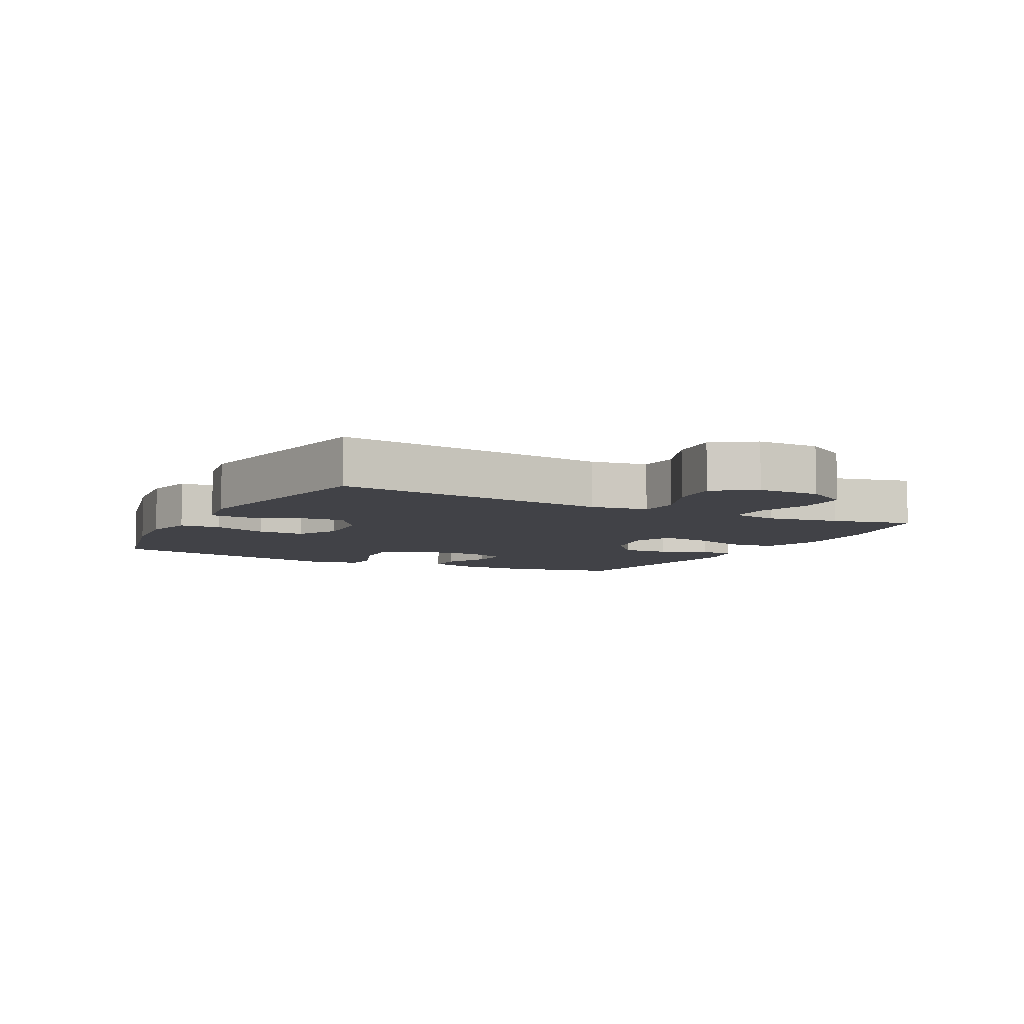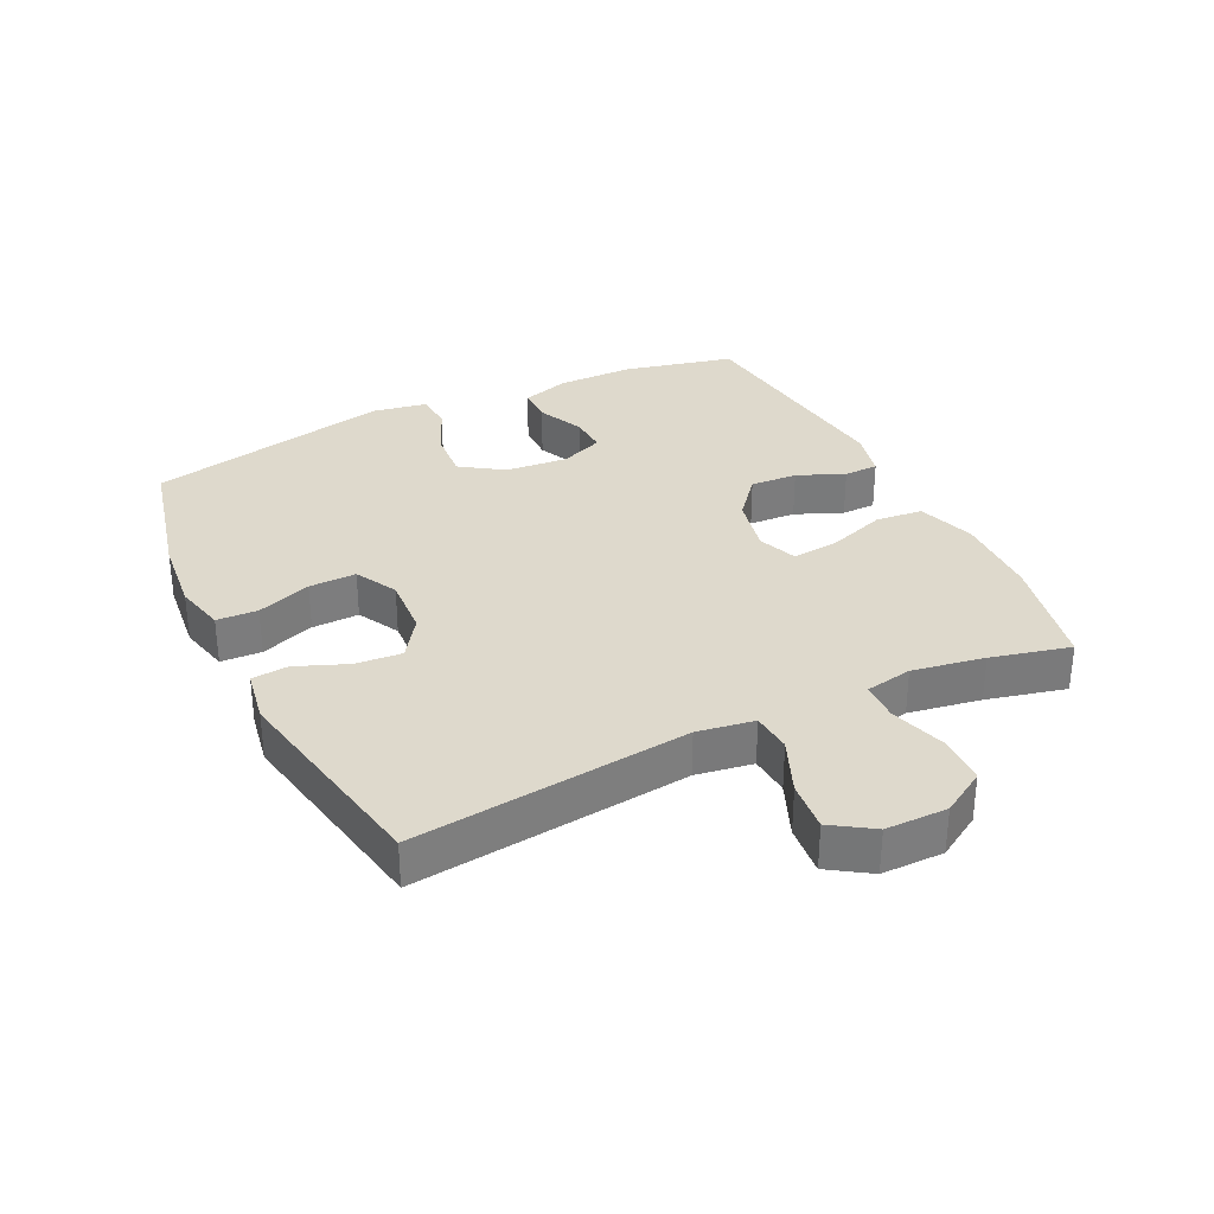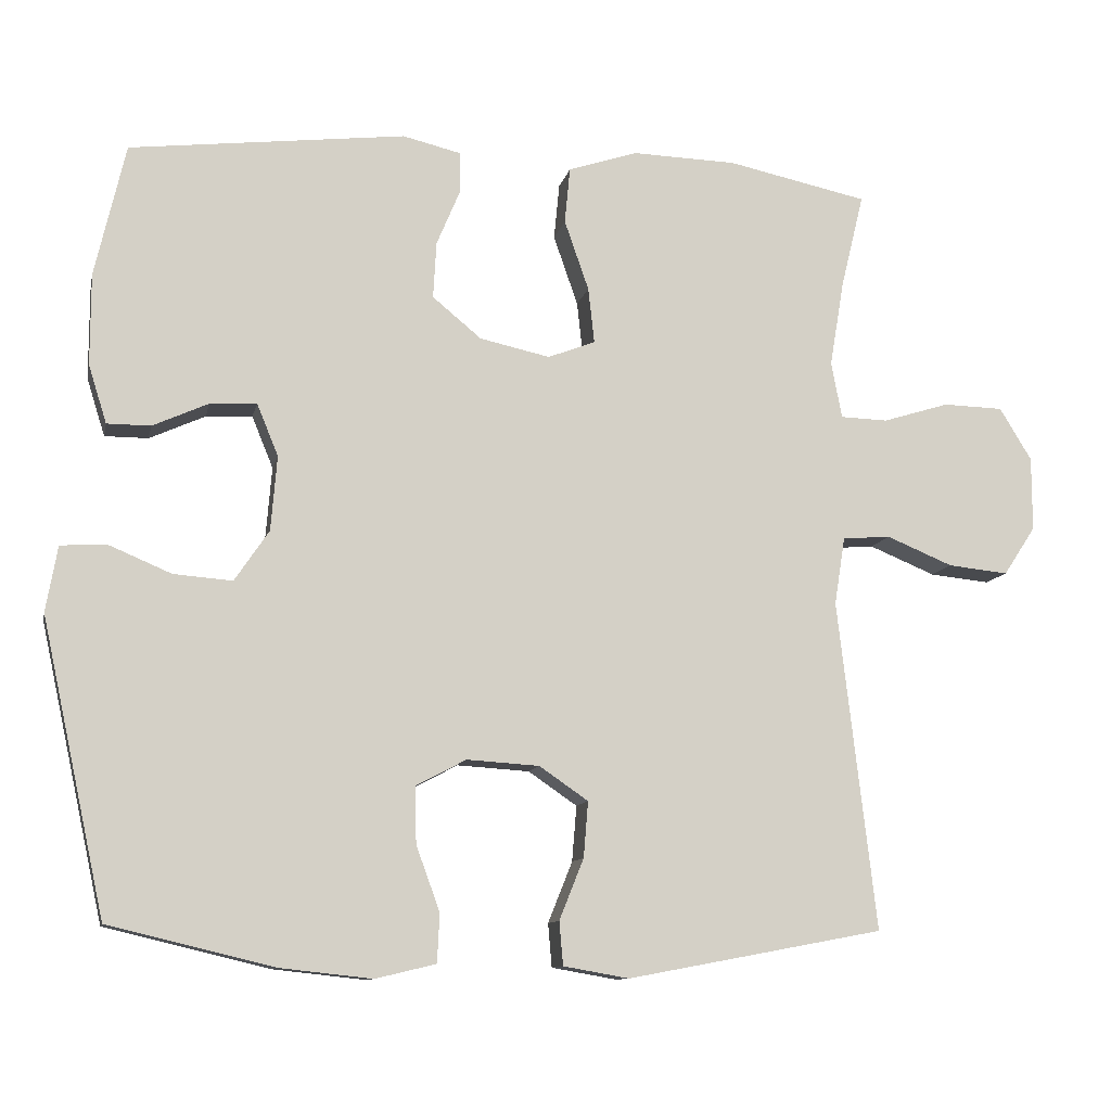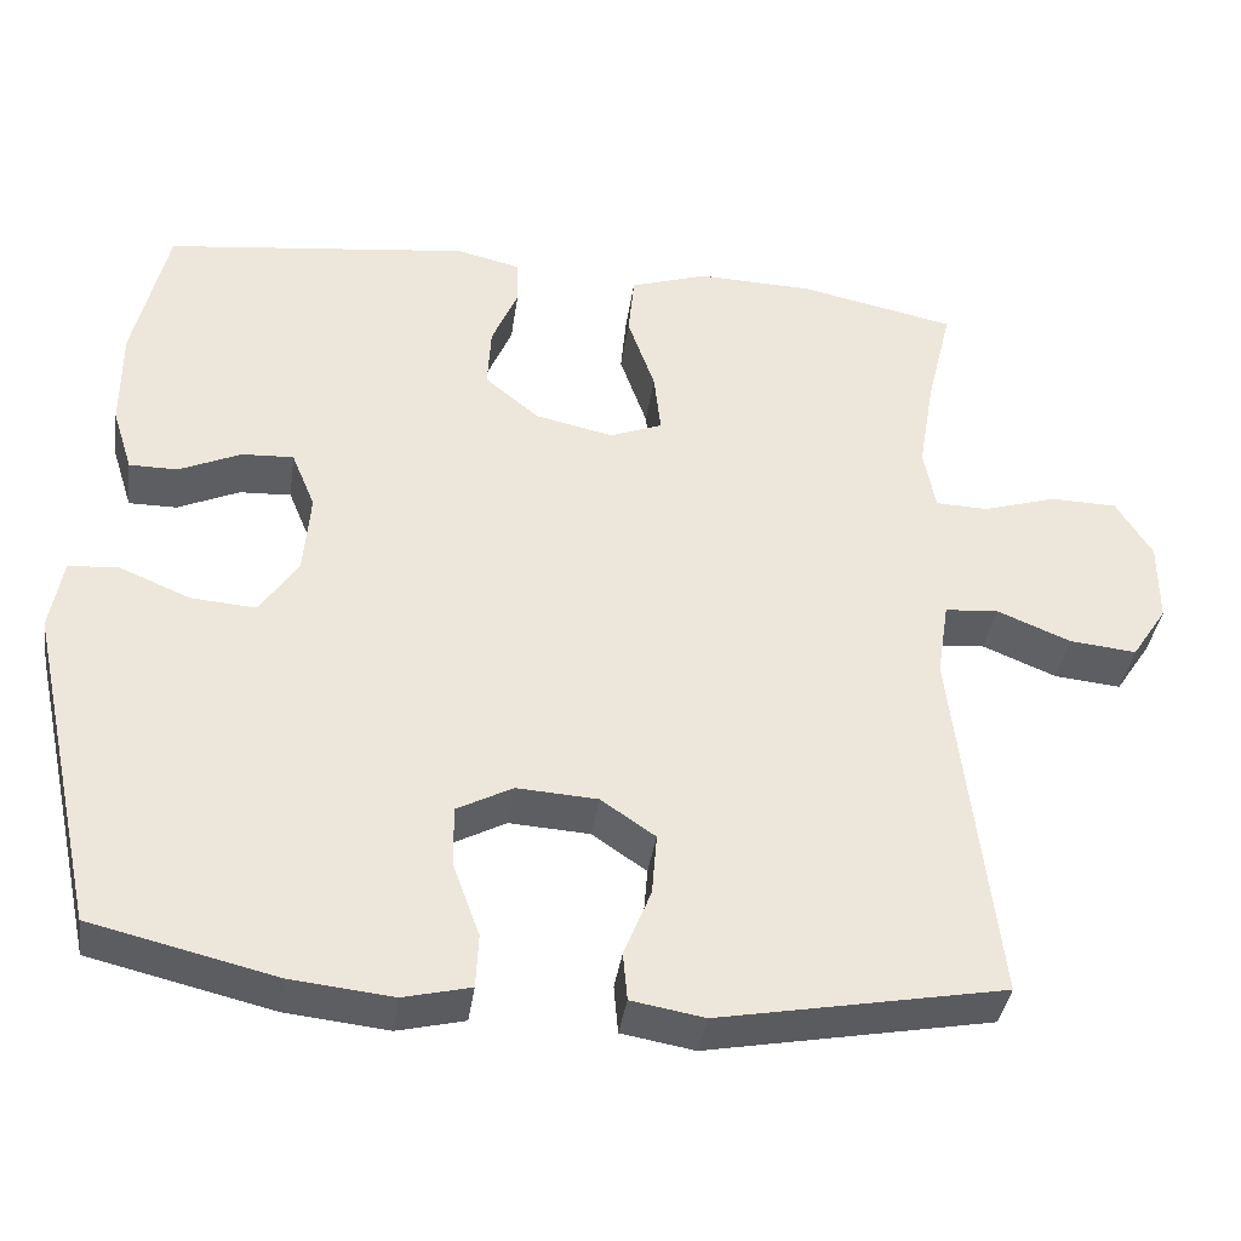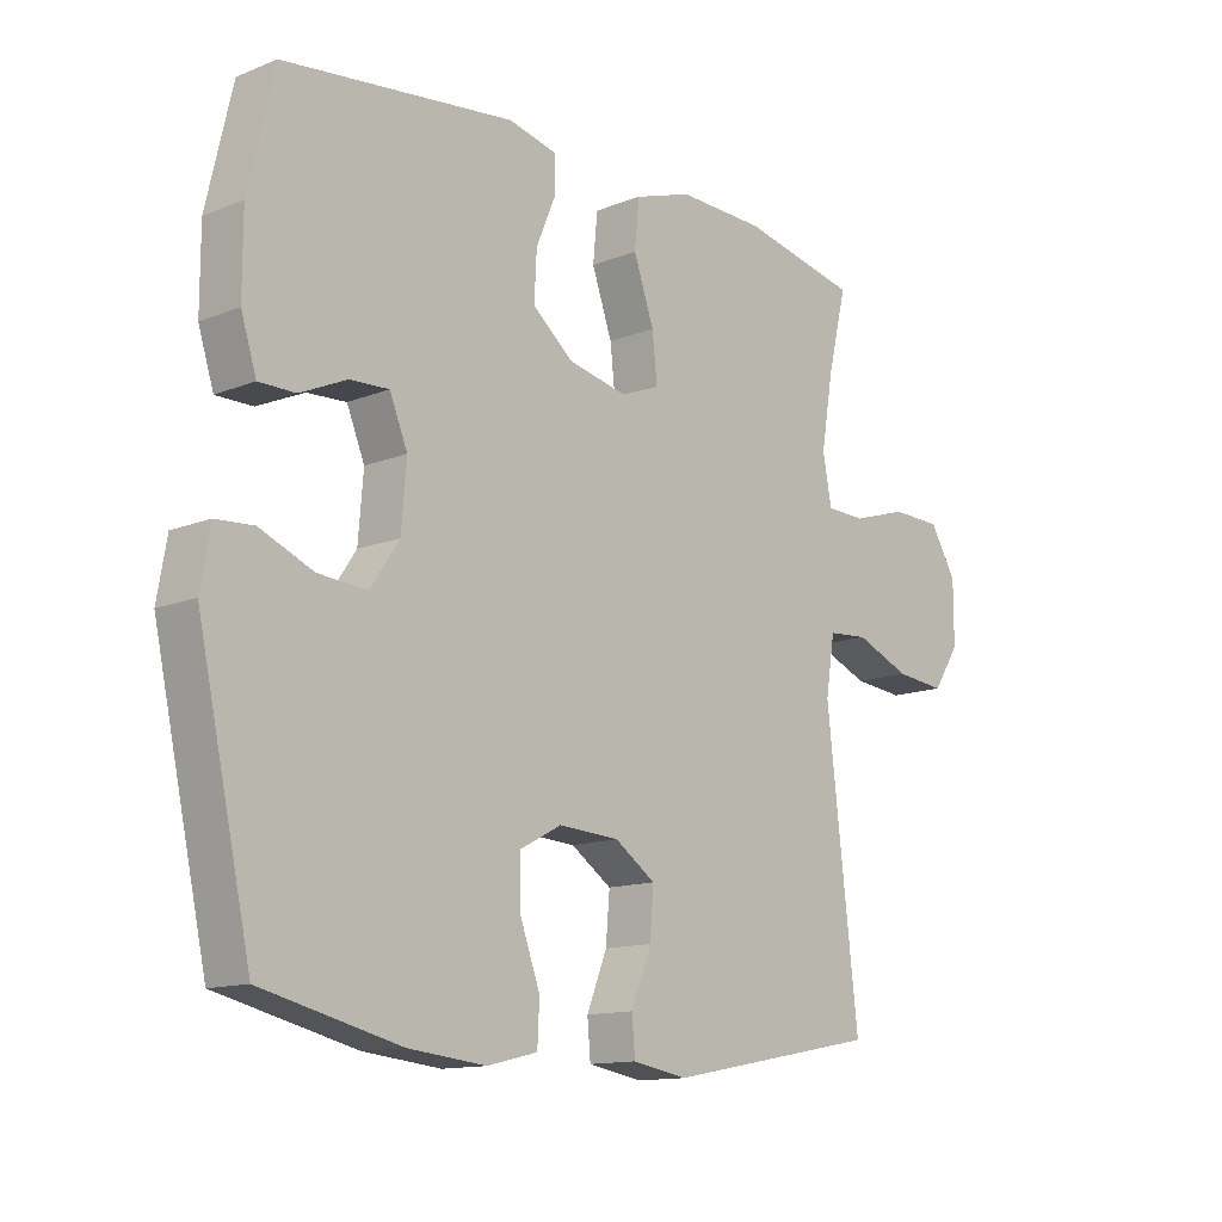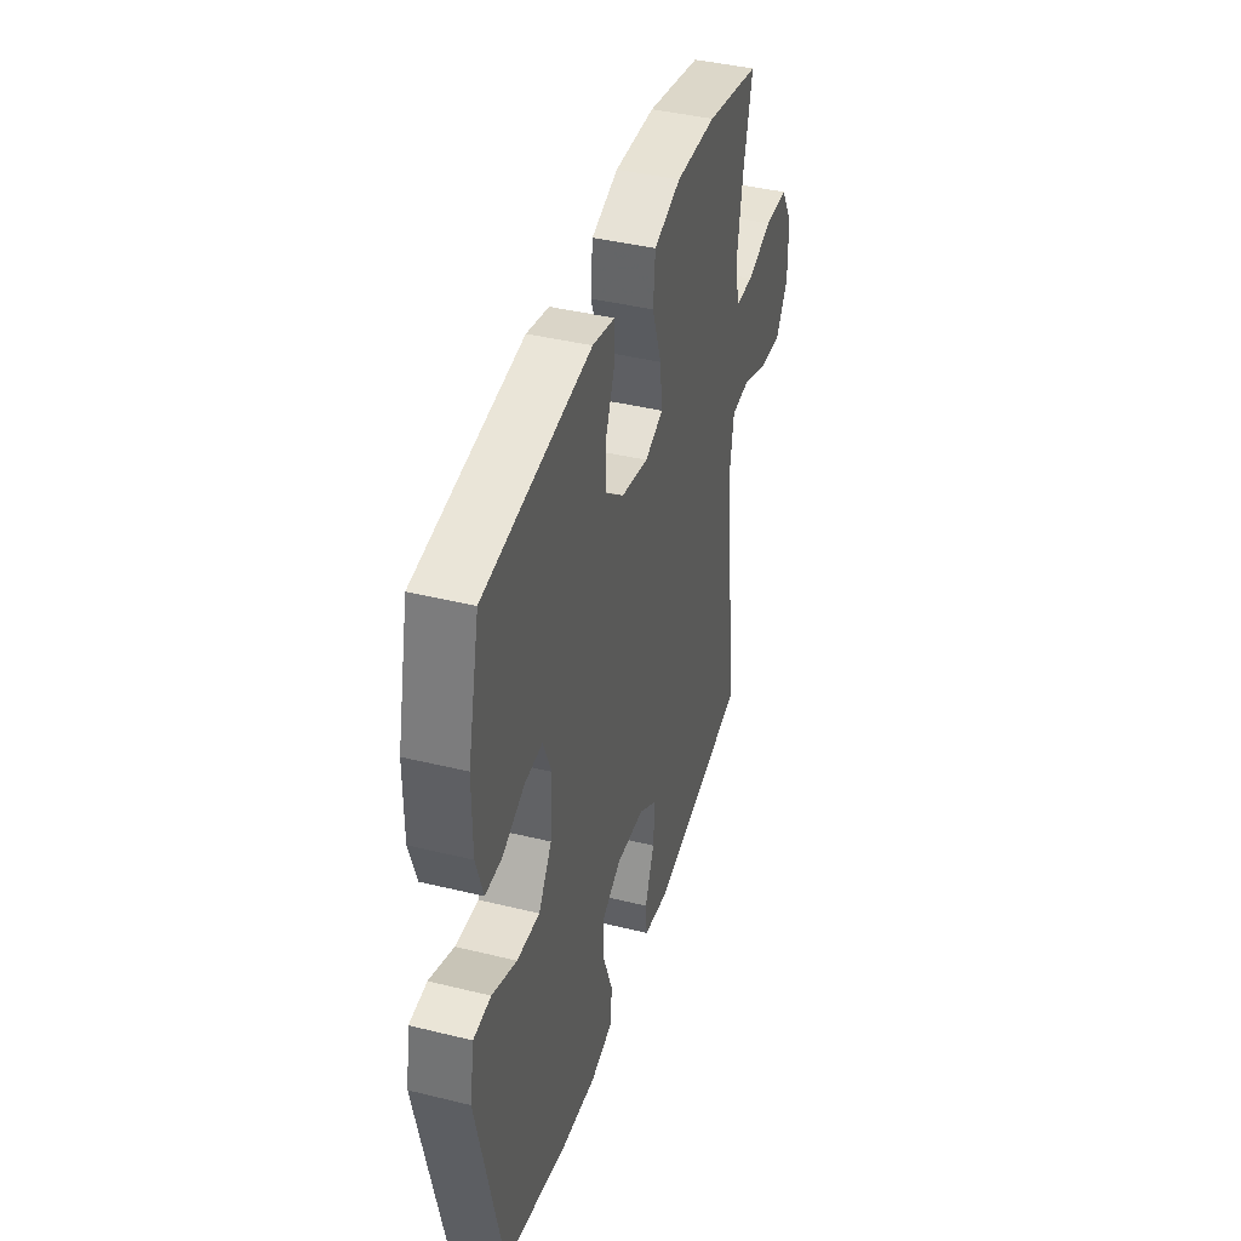
<metadata>
{"format":"obj","ext":"obj","renderer":"f3d","projection":"perspective","resolution":1024,"background":"white","views":[{"elev":-6.8,"azim":-117.5,"up":"+Y"},{"elev":32.2,"azim":-115.9,"up":"+Y"},{"elev":-10.8,"azim":168.1,"up":"+Z"},{"elev":-38.2,"azim":171.9,"up":"+Z"},{"elev":-13.1,"azim":132.4,"up":"+Z"},{"elev":41.3,"azim":106.6,"up":"+Z"}]}
</metadata>
<code>
v -0.5 0.07 0.5
v -0.316 0.07 0.539
v -0.179 0.07 0.543
v -0.088 0.07 0.513
v -0.081 0.07 0.439
v -0.113 0.07 0.347
v -0.121 0.07 0.274
v -0.059 0.07 0.25
v 0.033 0.07 0.27
v 0.097 0.07 0.323
v 0.093 0.07 0.397
v 0.062 0.07 0.471
v 0.063 0.07 0.525
v 0.139 0.07 0.543
v 0.5 0.07 0.5
v 0.54 0.07 0.326
v 0.54 0.07 0.206
v 0.516 0.07 0.13
v 0.459 0.07 0.13
v 0.386 0.07 0.163
v 0.325 0.07 0.166
v 0.297 0.07 0.098
v 0.305 0.07 0
v 0.35 0.07 -0.067
v 0.427 0.07 -0.061
v 0.51 0.07 -0.026
v 0.569 0.07 -0.03
v 0.584 0.07 -0.116
v 0.5 0.07 -0.5
v 0.284 0.07 -0.552
v 0.163 0.07 -0.565
v 0.084 0.07 -0.546
v 0.081 0.07 -0.482
v 0.112 0.07 -0.397
v 0.114 0.07 -0.323
v 0.048 0.07 -0.288
v -0.047 0.07 -0.294
v -0.111 0.07 -0.338
v -0.105 0.07 -0.411
v -0.073 0.07 -0.491
v -0.078 0.07 -0.548
v -0.164 0.07 -0.563
v -0.5 0.07 -0.5
v -0.45 0.07 -0.068
v -0.464 0.07 0.021
v -0.527 0.07 0.026
v -0.614 0.07 -0.01
v -0.693 0.07 -0.018
v -0.735 0.07 0.046
v -0.735 0.07 0.143
v -0.693 0.07 0.212
v -0.614 0.07 0.214
v -0.527 0.07 0.187
v -0.465 0.07 0.189
v -0.451 0.07 0.263
v -0.47 0.07 0.376
v -0.5 0 0.5
v -0.316 0 0.539
v -0.179 0 0.543
v -0.088 0 0.513
v -0.081 0 0.439
v -0.113 0 0.347
v -0.121 0 0.274
v -0.059 0 0.25
v 0.033 0 0.27
v 0.097 0 0.323
v 0.093 0 0.397
v 0.062 0 0.471
v 0.063 0 0.525
v 0.139 0 0.543
v 0.5 0 0.5
v 0.54 0 0.326
v 0.54 0 0.206
v 0.516 0 0.13
v 0.459 0 0.13
v 0.386 0 0.163
v 0.325 0 0.166
v 0.297 0 0.098
v 0.305 0 0
v 0.35 0 -0.067
v 0.427 0 -0.061
v 0.51 0 -0.026
v 0.569 0 -0.03
v 0.584 0 -0.116
v 0.5 0 -0.5
v 0.284 0 -0.552
v 0.163 0 -0.565
v 0.084 0 -0.546
v 0.081 0 -0.482
v 0.112 0 -0.397
v 0.114 0 -0.323
v 0.048 0 -0.288
v -0.047 0 -0.294
v -0.111 0 -0.338
v -0.105 0 -0.411
v -0.073 0 -0.491
v -0.078 0 -0.548
v -0.164 0 -0.563
v -0.5 0 -0.5
v -0.45 0 -0.068
v -0.464 0 0.021
v -0.527 0 0.026
v -0.614 0 -0.01
v -0.693 0 -0.018
v -0.735 0 0.046
v -0.735 0 0.143
v -0.693 0 0.212
v -0.614 0 0.214
v -0.527 0 0.187
v -0.465 0 0.189
v -0.451 0 0.263
v -0.47 0 0.376
f 50 51 52 53
f 50 53 54
f 49 50 54
f 46 47 48 49
f 45 46 49 54
f 44 45 54 55
f 42 43 44
f 39 40 41 42
f 38 39 42 44
f 37 38 44 55
f 31 32 33 34
f 31 34 35
f 30 31 35
f 29 30 35
f 28 29 35 36
f 25 26 27 28
f 24 25 28 36
f 17 18 19 20
f 17 20 21
f 16 17 21
f 15 16 21
f 14 15 21
f 11 12 13 14
f 10 11 14 21
f 9 10 21 22
f 3 4 5 6
f 3 6 7
f 56 1 2 3
f 56 3 7
f 55 56 7 8
f 37 55 8
f 23 24 36 37
f 22 23 37
f 8 9 22 37
f 109 108 107 106
f 110 109 106
f 110 106 105
f 105 104 103 102
f 110 105 102 101
f 111 110 101 100
f 100 99 98
f 98 97 96 95
f 100 98 95 94
f 111 100 94 93
f 90 89 88 87
f 91 90 87
f 91 87 86
f 91 86 85
f 92 91 85 84
f 84 83 82 81
f 92 84 81 80
f 76 75 74 73
f 77 76 73
f 77 73 72
f 77 72 71
f 77 71 70
f 70 69 68 67
f 77 70 67 66
f 78 77 66 65
f 62 61 60 59
f 63 62 59
f 59 58 57 112
f 63 59 112
f 64 63 112 111
f 64 111 93
f 93 92 80 79
f 93 79 78
f 93 78 65 64
f 1 57 58 2
f 2 58 59 3
f 3 59 60 4
f 4 60 61 5
f 5 61 62 6
f 6 62 63 7
f 7 63 64 8
f 8 64 65 9
f 9 65 66 10
f 10 66 67 11
f 11 67 68 12
f 12 68 69 13
f 13 69 70 14
f 14 70 71 15
f 15 71 72 16
f 16 72 73 17
f 17 73 74 18
f 18 74 75 19
f 19 75 76 20
f 20 76 77 21
f 21 77 78 22
f 22 78 79 23
f 23 79 80 24
f 24 80 81 25
f 25 81 82 26
f 26 82 83 27
f 27 83 84 28
f 28 84 85 29
f 29 85 86 30
f 30 86 87 31
f 31 87 88 32
f 32 88 89 33
f 33 89 90 34
f 34 90 91 35
f 35 91 92 36
f 36 92 93 37
f 37 93 94 38
f 38 94 95 39
f 39 95 96 40
f 40 96 97 41
f 41 97 98 42
f 42 98 99 43
f 43 99 100 44
f 44 100 101 45
f 45 101 102 46
f 46 102 103 47
f 47 103 104 48
f 48 104 105 49
f 49 105 106 50
f 50 106 107 51
f 51 107 108 52
f 52 108 109 53
f 53 109 110 54
f 54 110 111 55
f 55 111 112 56
f 56 112 57 1

</code>
